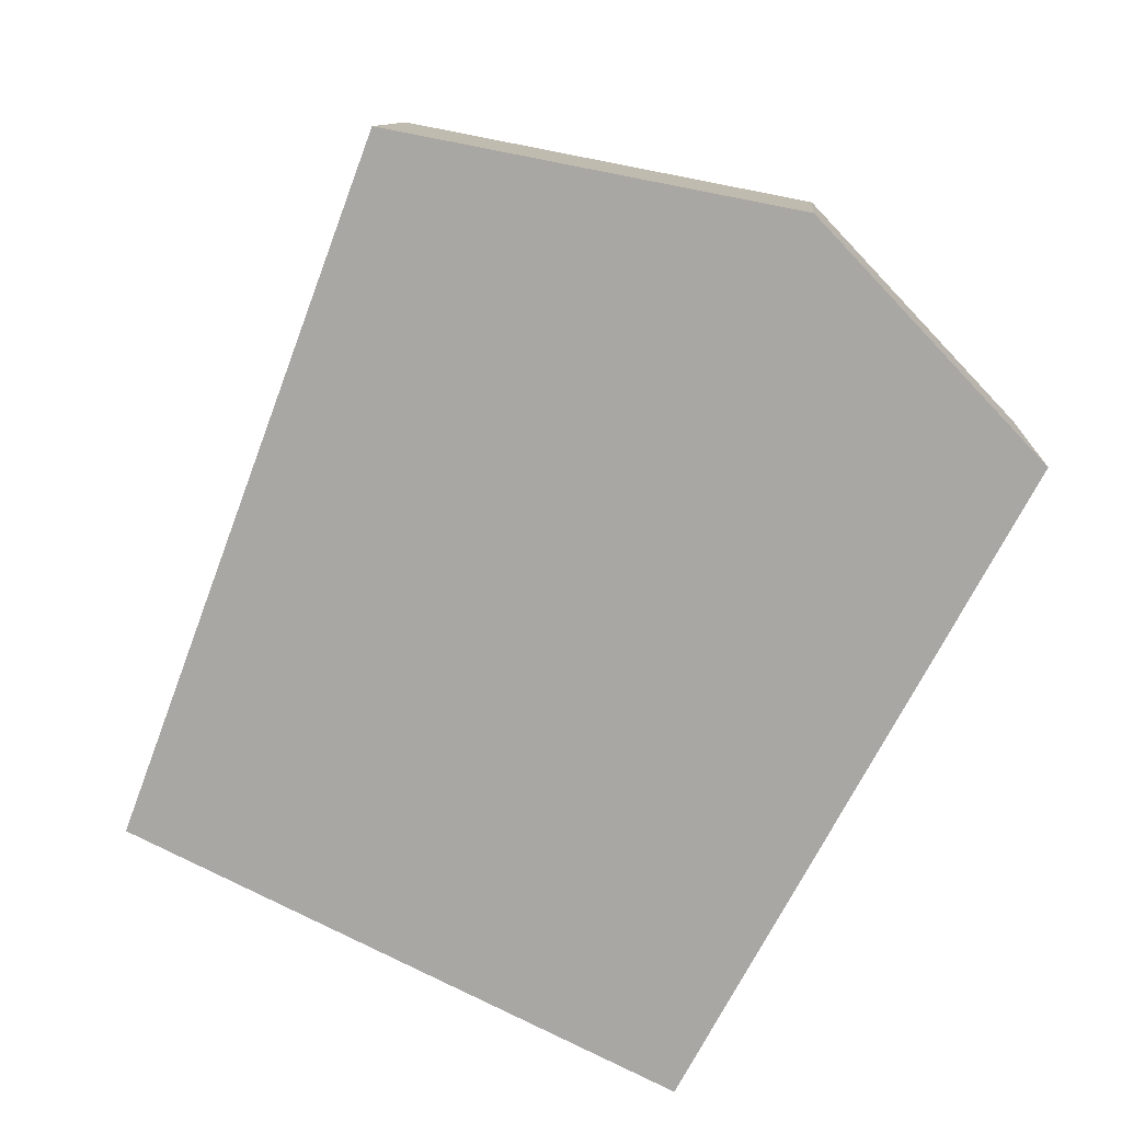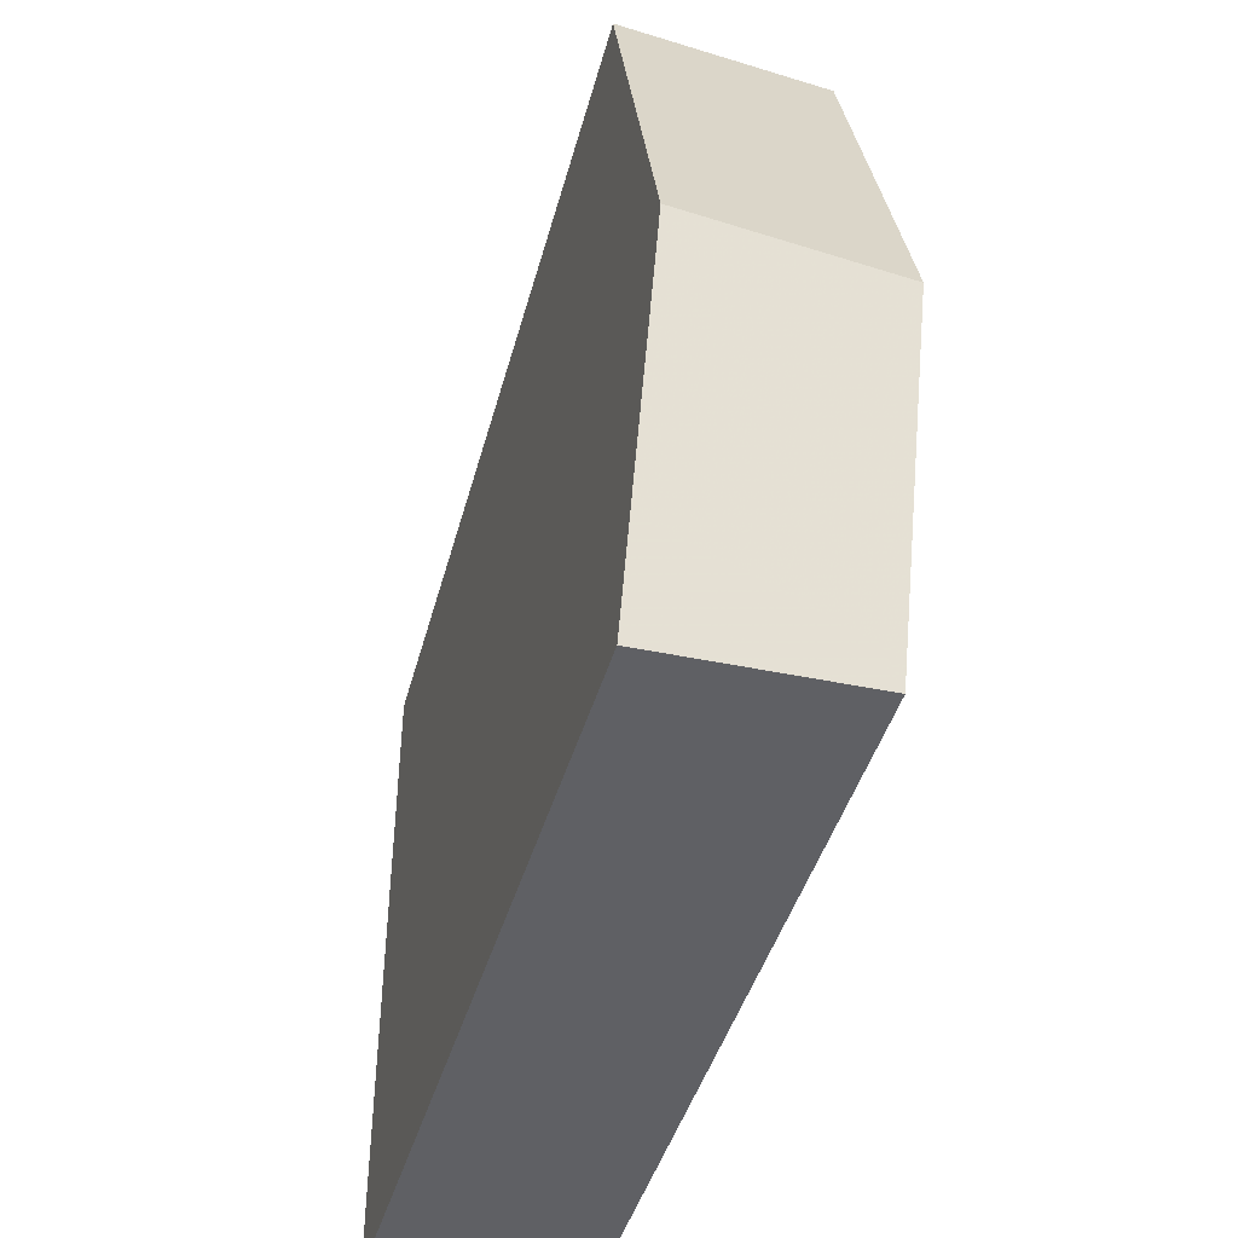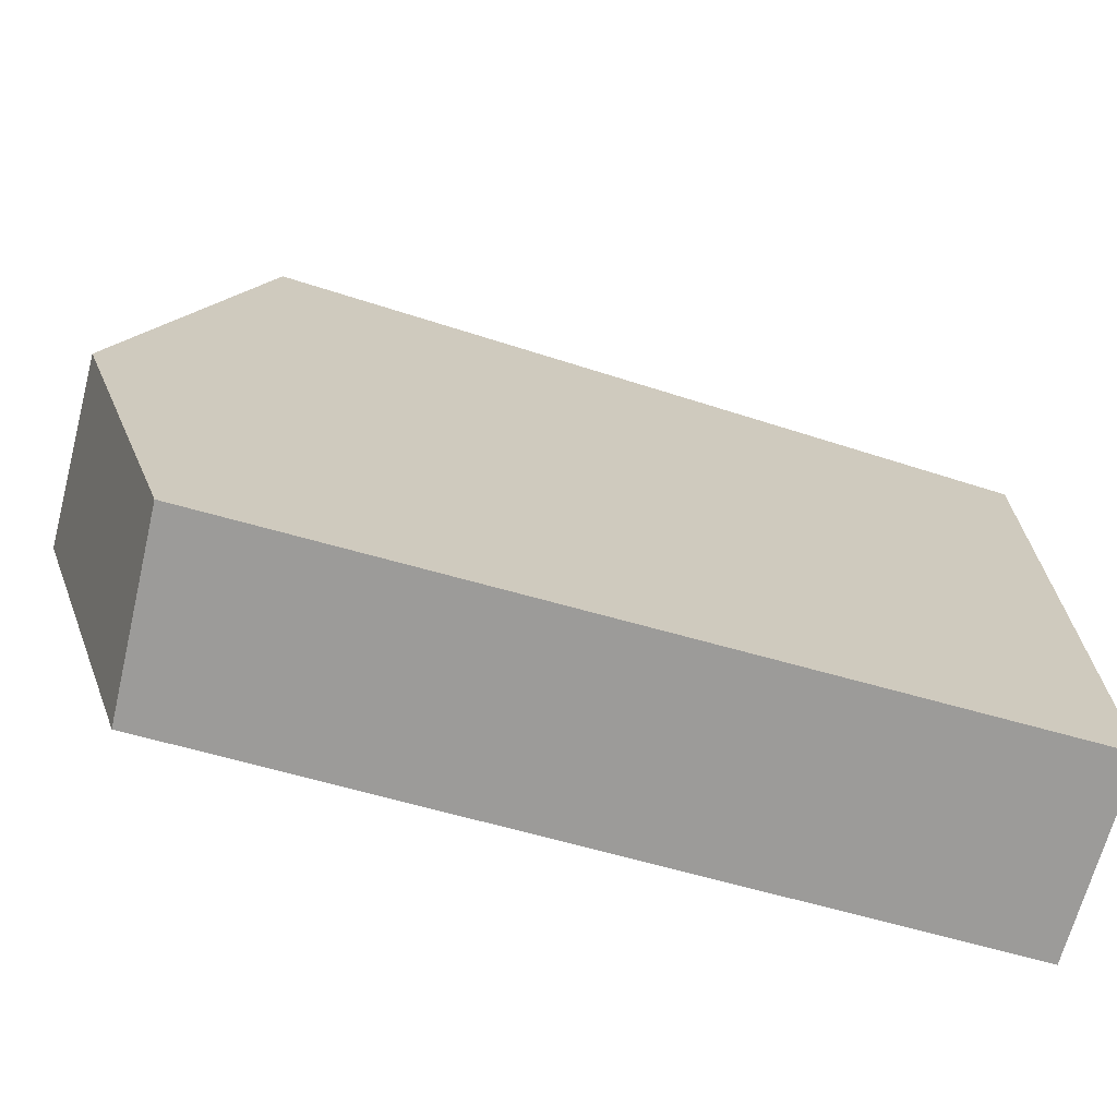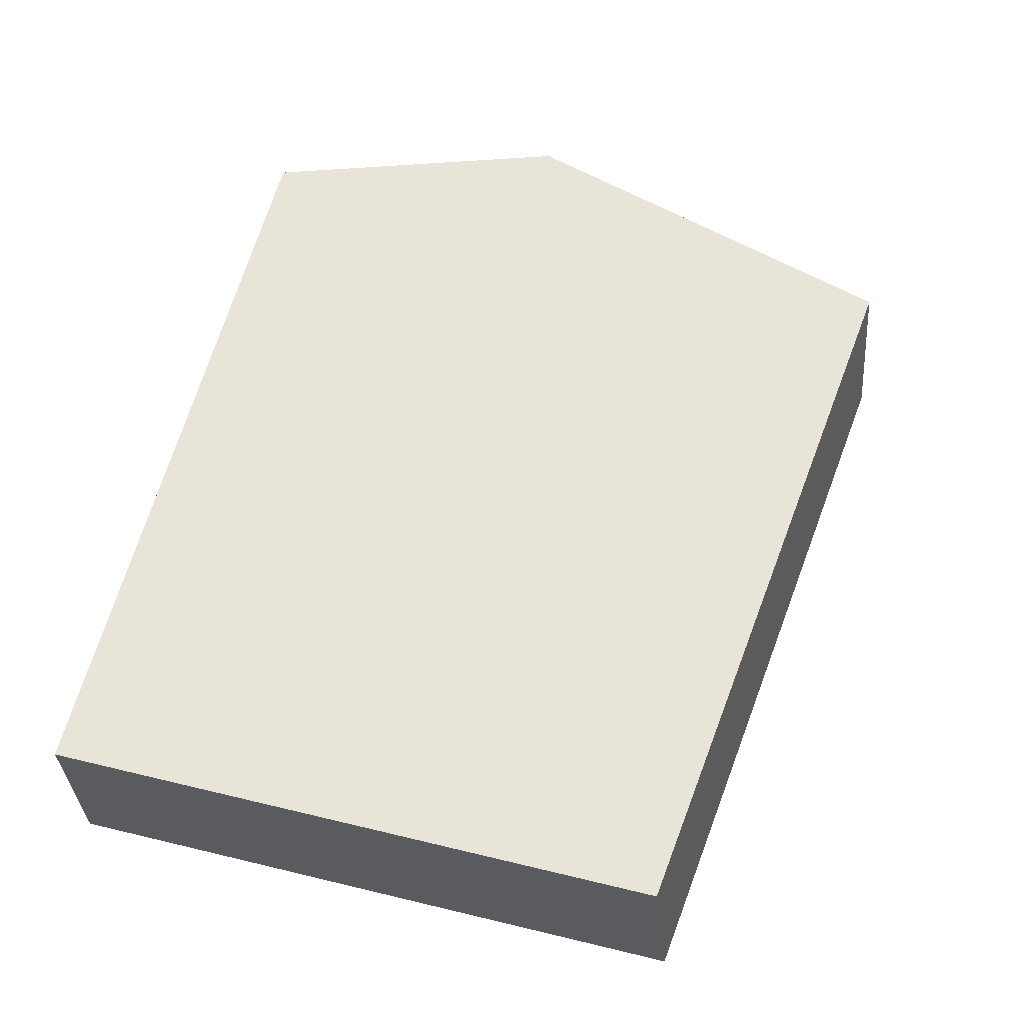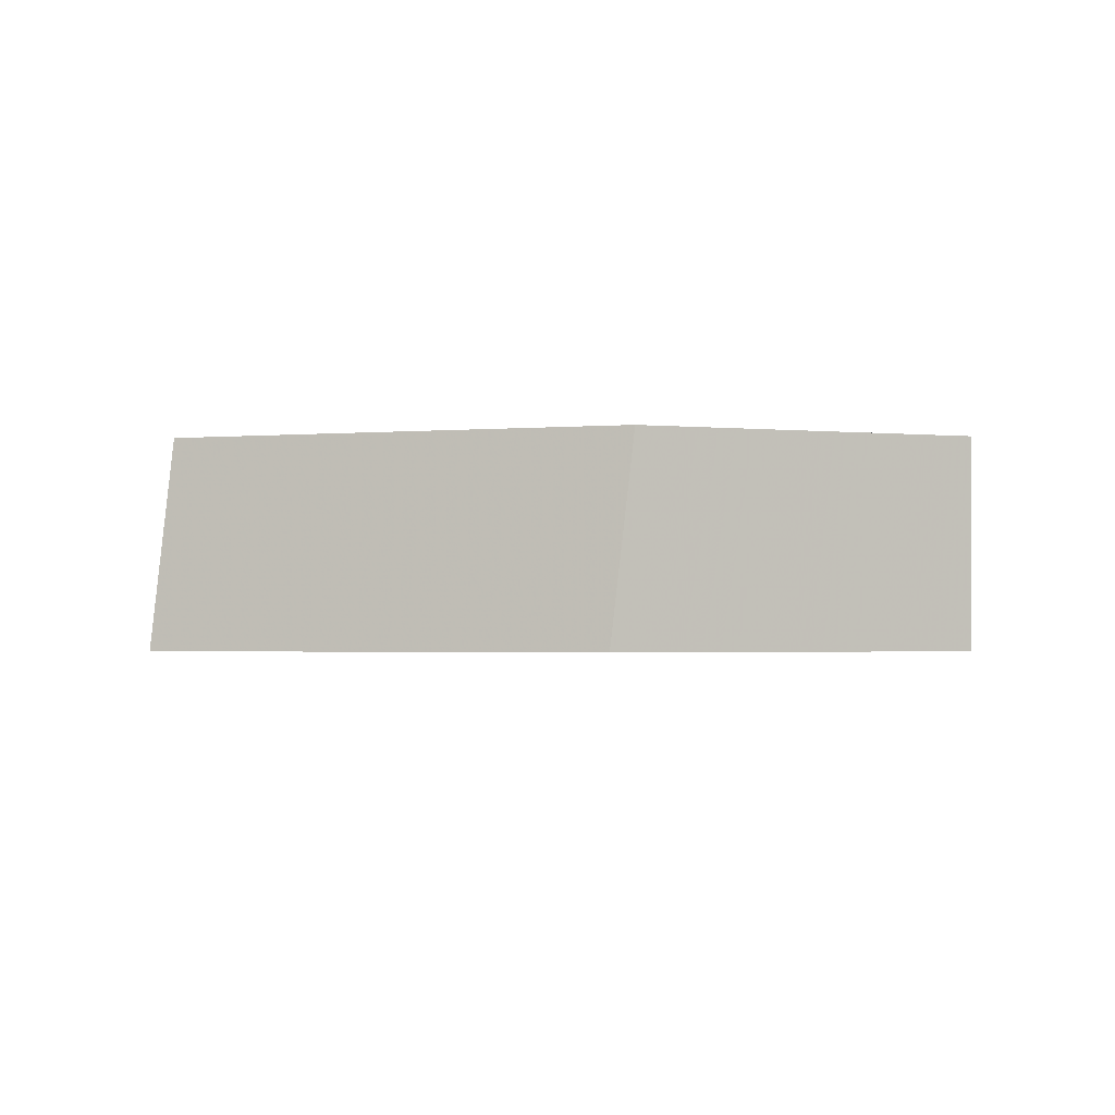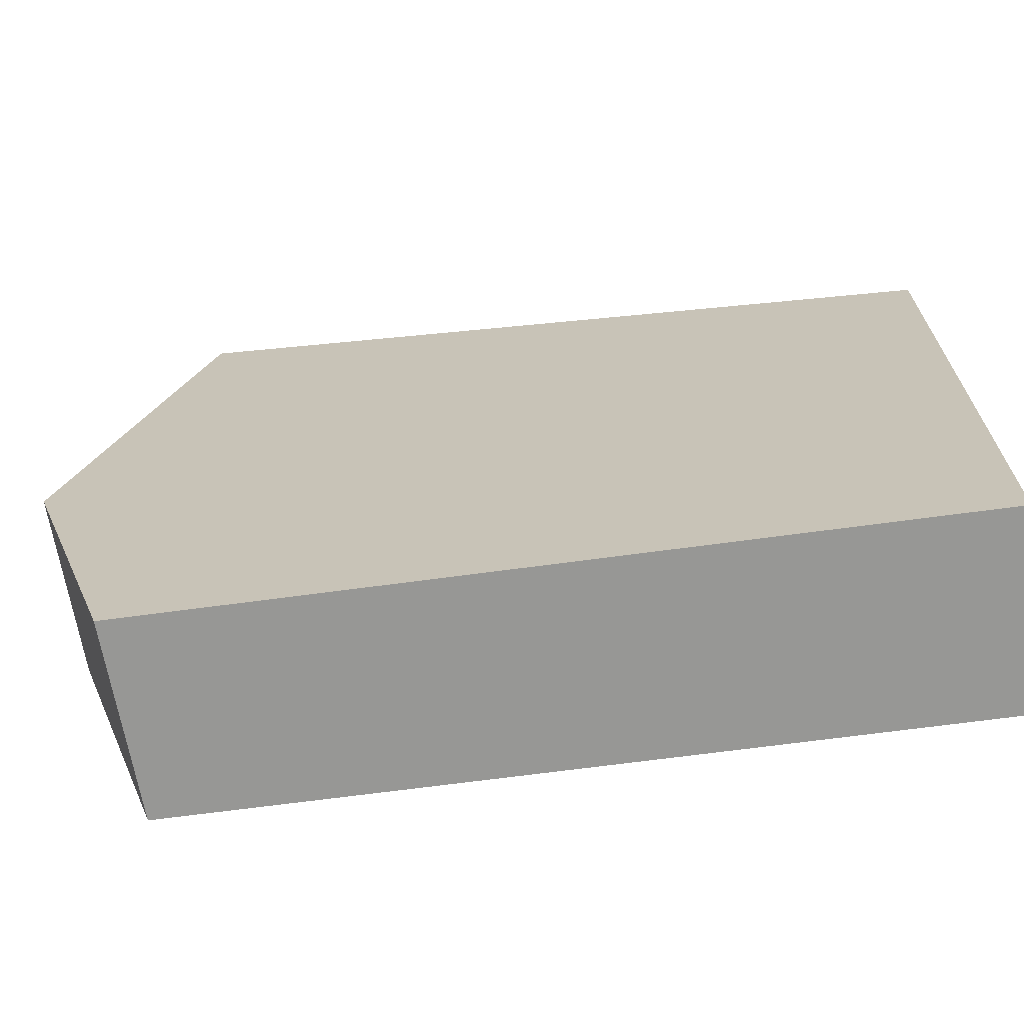
<metadata>
{"format":"obj","ext":"obj","renderer":"f3d","projection":"perspective","resolution":1024,"background":"white","views":[{"elev":-74.7,"azim":-117.7,"up":"+Z"},{"elev":-45.0,"azim":-106.0,"up":"+Y"},{"elev":-69.7,"azim":-15.5,"up":"+Y"},{"elev":59.9,"azim":103.9,"up":"+Z"},{"elev":-2.1,"azim":-90.3,"up":"+Z"},{"elev":-68.1,"azim":7.7,"up":"+Y"}]}
</metadata>
<code>
g glassPieceMesh02
v 0.003848 -0.003212 0.0008385
v 0.003848 0.002221 0.0008385
v 0.003848 0.002403 -0.0008385
v 0.003848 -0.003212 -0.0008385
v -0.002957 -0.003212 0.0008385
v 0.003848 -0.003212 0.0008385
v 0.003848 -0.003212 -0.0008385
v -0.002887 -0.003212 -0.0008385
v -0.002887 -0.003212 -0.0008385
v 0.003848 -0.003212 -0.0008385
v 0.003848 0.002403 -0.0008385
v -0.002768 0.003212 -0.0008385
v -0.003841 -0.000363 -0.0008385
v -0.002772 0.003031 0.0008385
v 0.003848 0.002221 0.0008385
v 0.003848 -0.003212 0.0008385
v -0.002957 -0.003212 0.0008385
v -0.003848 -0.0005532 0.0008385
v -0.002768 0.003212 -0.0008385
v 0.003848 0.002403 -0.0008385
v 0.003848 0.002221 0.0008385
v -0.002772 0.003031 0.0008385
v -0.003841 -0.000363 -0.0008385
v -0.002768 0.003212 -0.0008385
v -0.002772 0.003031 0.0008385
v -0.003848 -0.0005532 0.0008385
v -0.003841 -0.000363 -0.0008385
v -0.003848 -0.0005532 0.0008385
v -0.002957 -0.003212 0.0008385
v -0.002887 -0.003212 -0.0008385
g glassPieceMesh02_0
f 3 2 1
f 4 3 1
f 7 6 5
f 8 7 5
f 11 10 9
f 9 12 11
f 9 13 12
f 16 15 14
f 14 17 16
f 14 18 17
f 21 20 19
f 22 21 19
f 25 24 23
f 26 25 23
f 29 28 27
f 30 29 27

</code>
